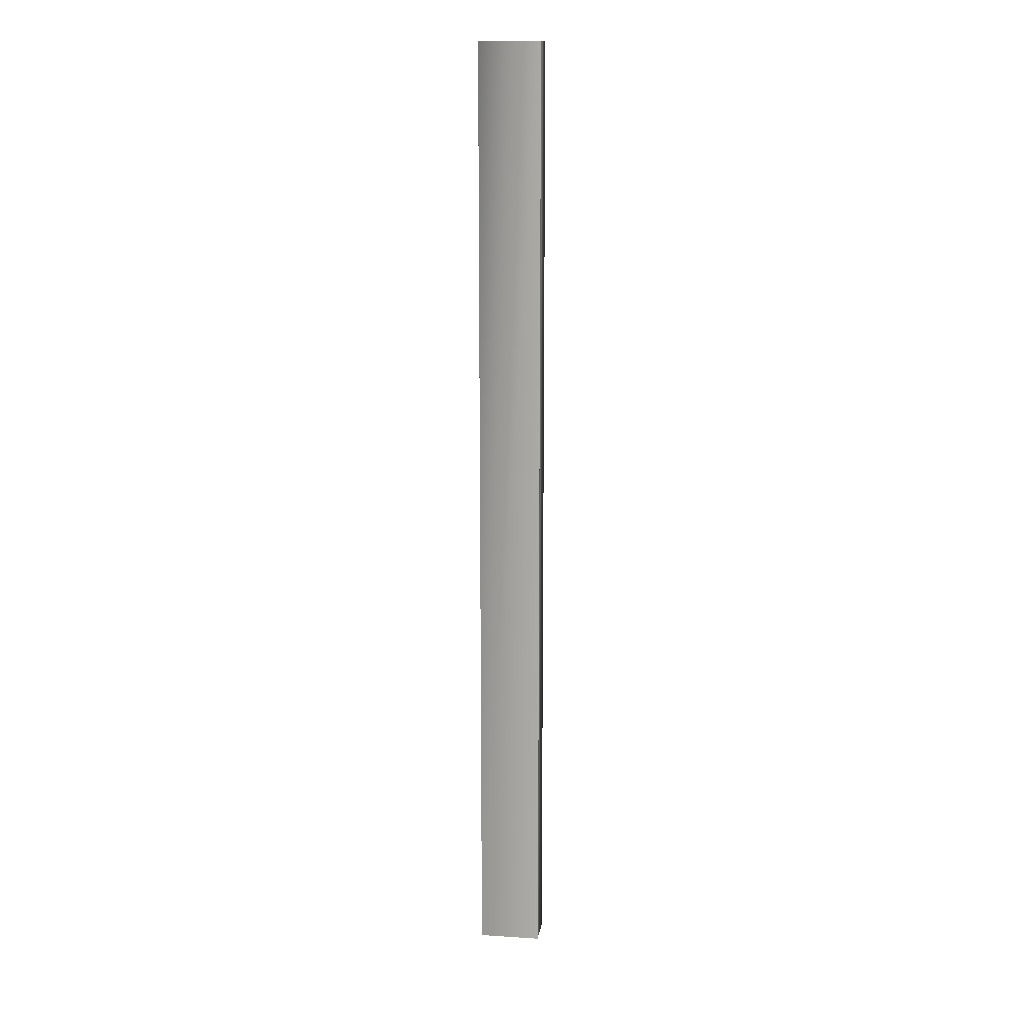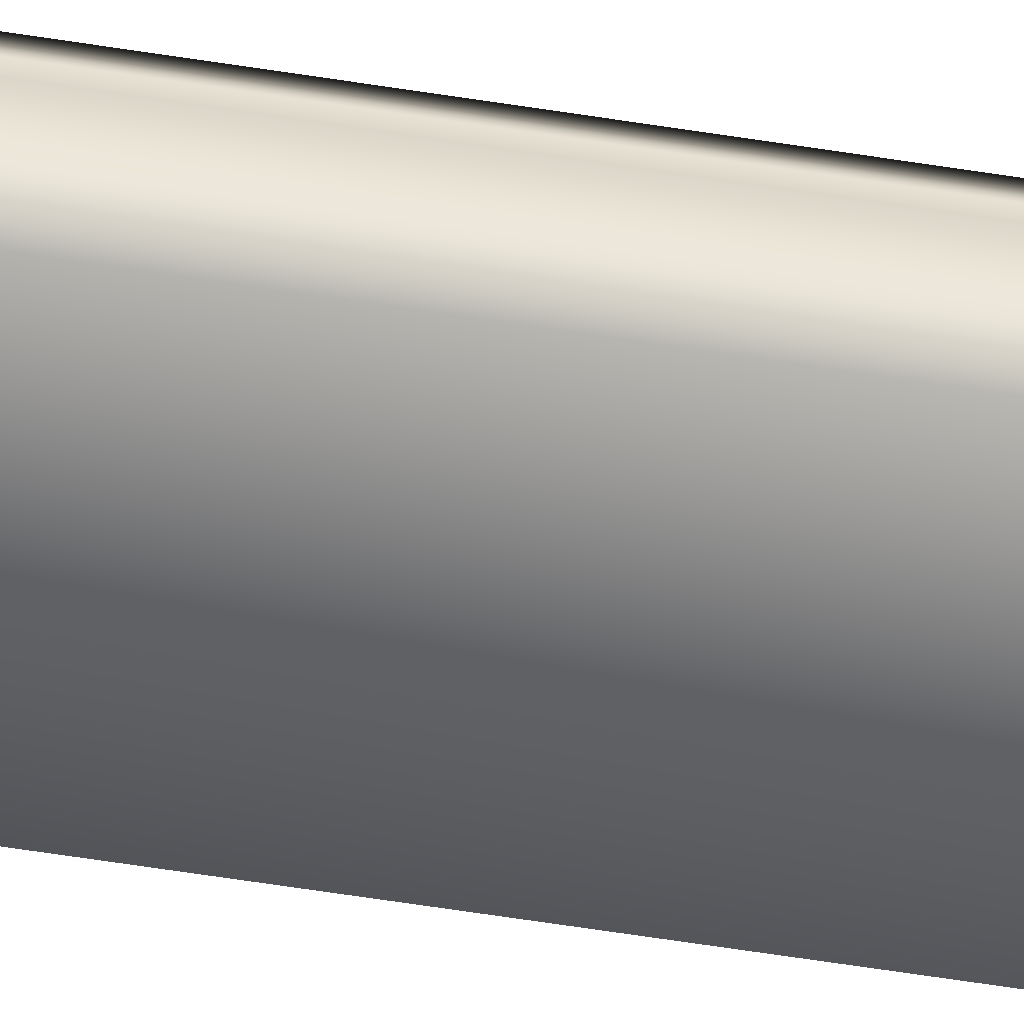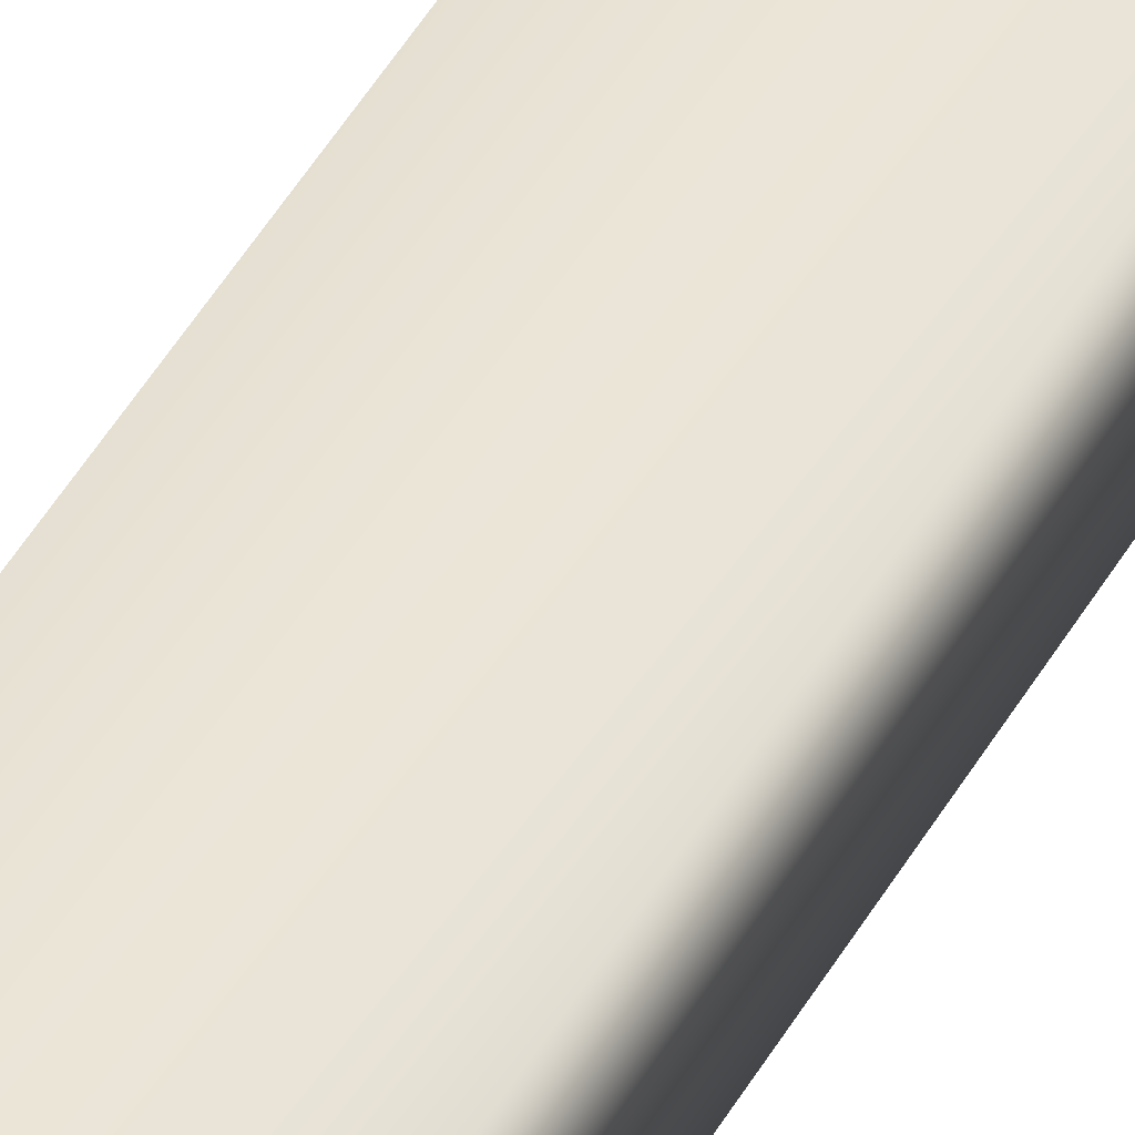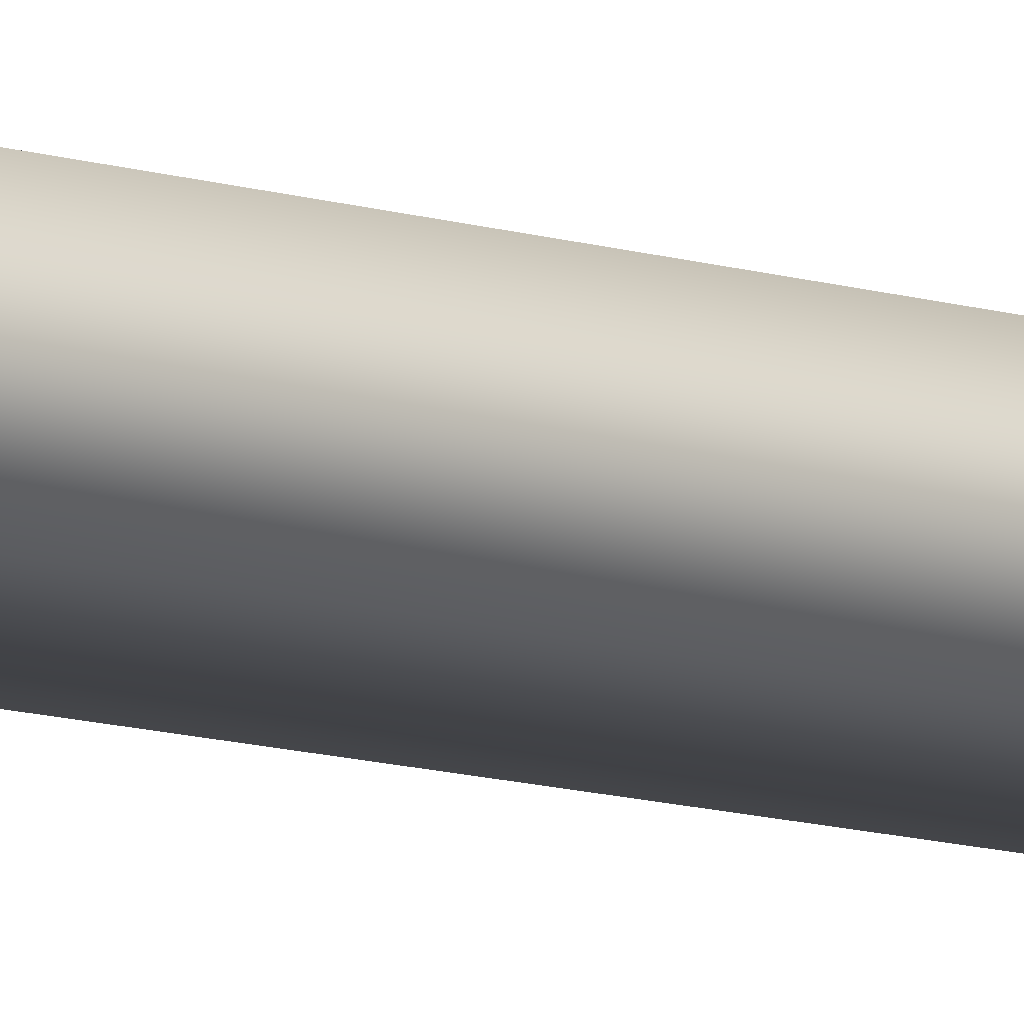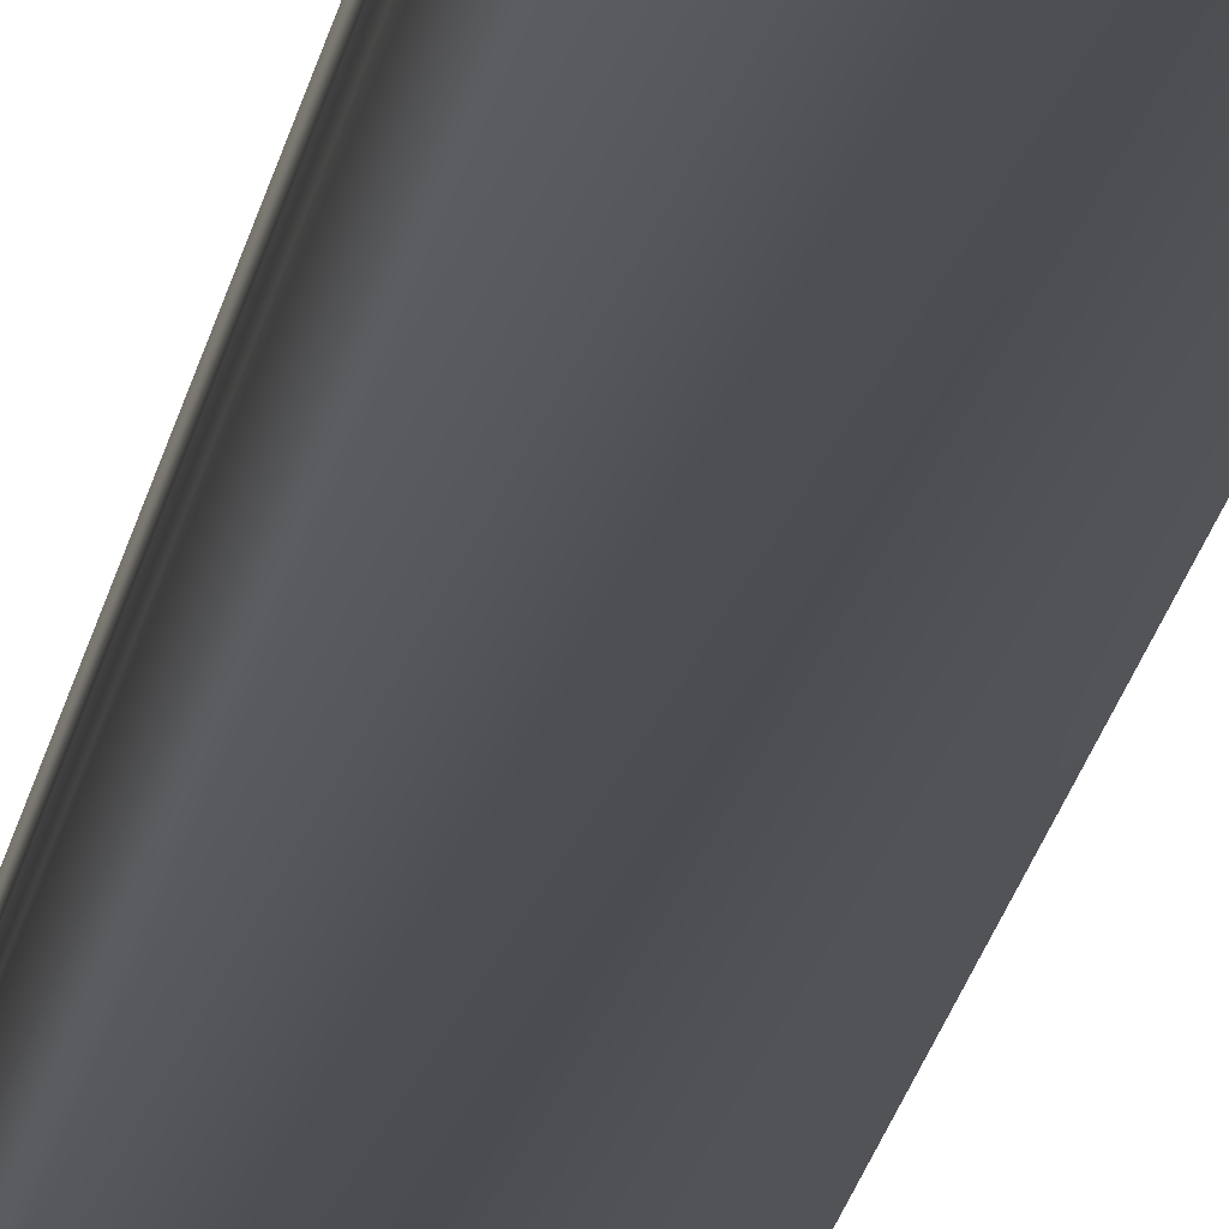
<metadata>
{"format":"obj","ext":"obj","renderer":"f3d","projection":"perspective","resolution":1024,"background":"white","views":[{"elev":13.4,"azim":8.1,"up":"+Y"},{"elev":-55.9,"azim":80.3,"up":"+Z"},{"elev":40.9,"azim":-154.3,"up":"+Z"},{"elev":-9.8,"azim":-131.9,"up":"+Z"},{"elev":-16.0,"azim":172.7,"up":"+Z"}]}
</metadata>
<code>
v 51.23 46.75 58.66
v 51.23 38.75 58.66
v 51.75 46.75 58.66
v 51.75 38.75 58.66
v 51.75 38.75 58.58
v 51.75 46.75 58.58
v 51.74 38.75 58.61
v 51.74 46.75 58.61
v 51.74 46.75 58.64
v 51.74 38.75 58.64
v 51.75 38.75 58.37
v 51.23 38.75 58.37
v 51.75 46.75 58.37
v 51.23 46.75 58.37
f 1 2 3
f 3 2 4
f 5 6 7
f 7 6 8
f 7 8 9
f 3 4 9
f 9 4 10
f 9 10 7
f 11 5 12
f 12 5 2
f 2 5 7
f 2 7 10
f 10 4 2
f 6 5 13
f 13 5 11
f 14 12 1
f 1 12 2
f 13 14 6
f 6 14 1
f 6 1 8
f 8 1 9
f 9 1 3
f 13 11 14
f 14 11 12

</code>
